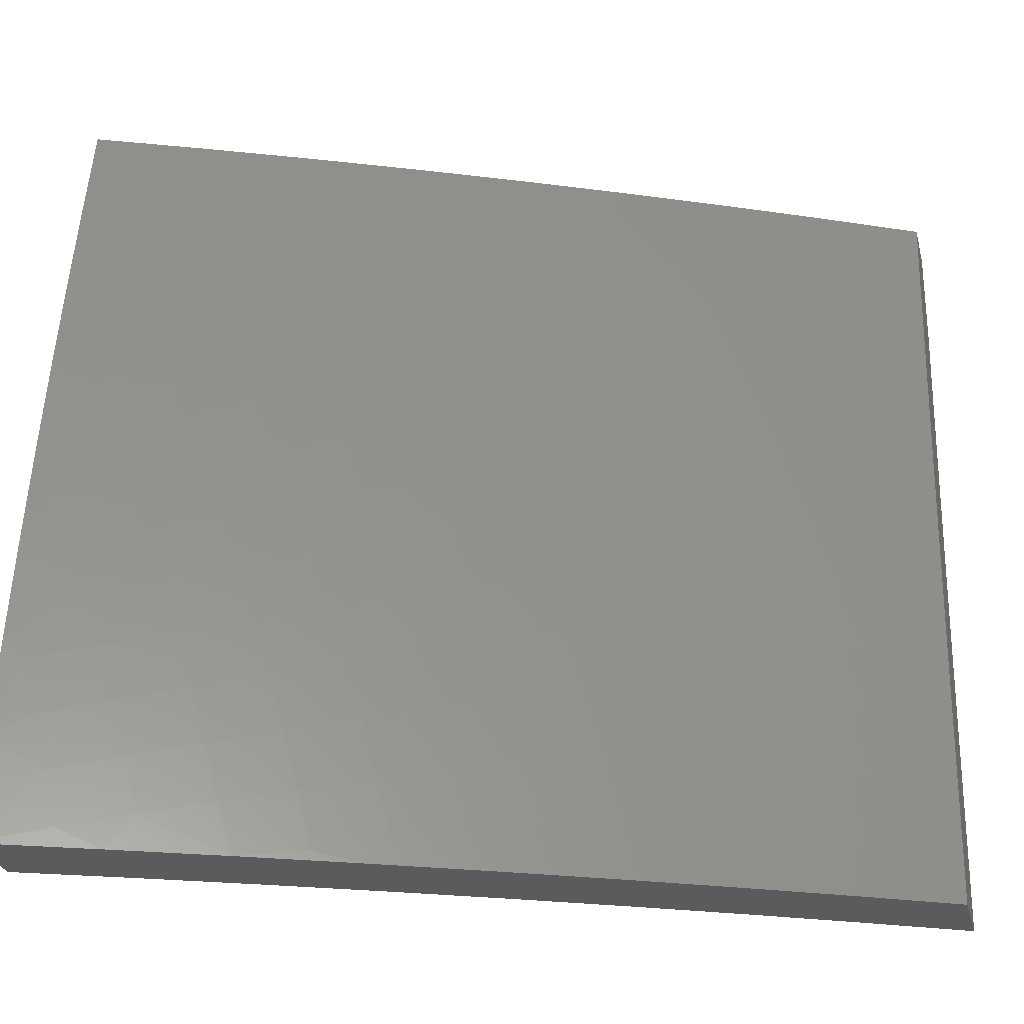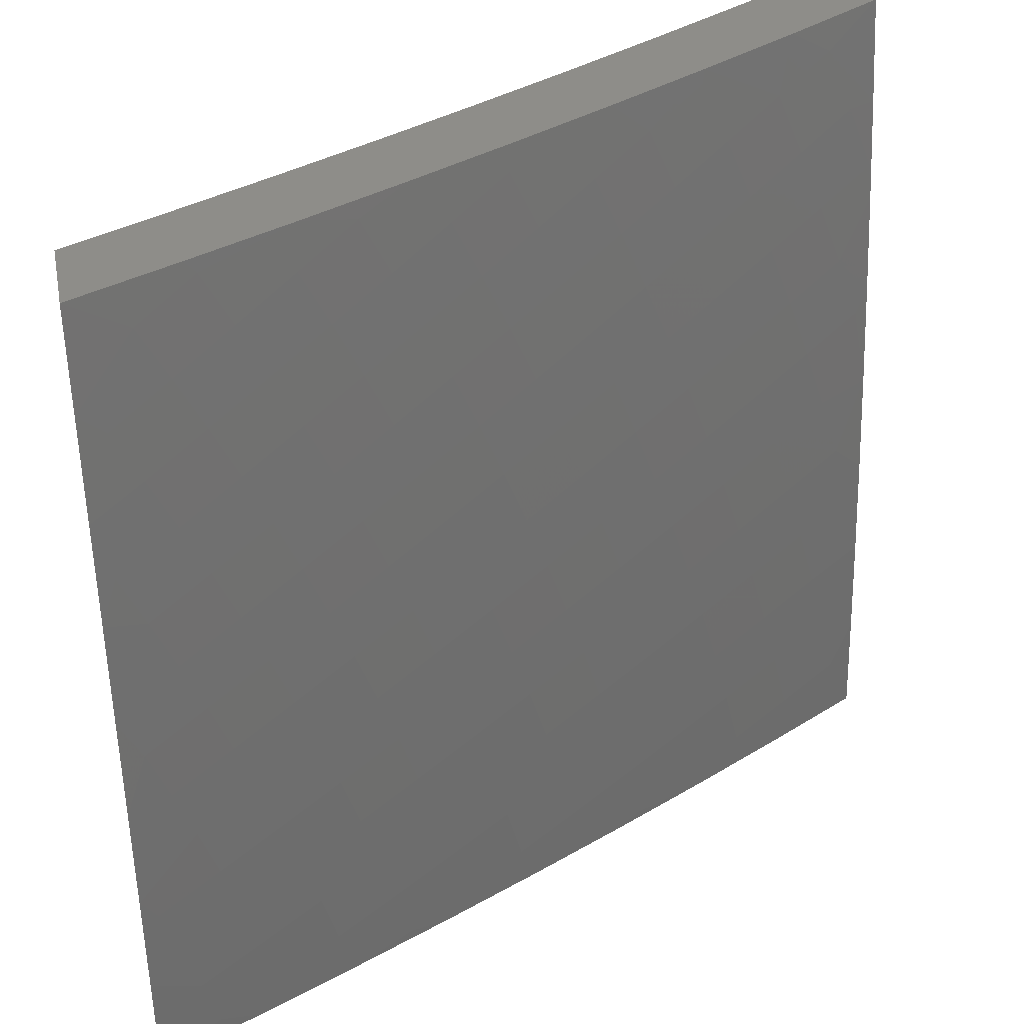
<metadata>
{"format":"stl","ext":"stl","renderer":"f3d","projection":"perspective","resolution":1024,"background":"white","views":[{"elev":-26.7,"azim":-166.4,"up":"+Y"},{"elev":39.0,"azim":168.9,"up":"+Y"}]}
</metadata>
<code>
# stl→obj: 387 verts, 770 faces
v -5 1.11 -10.13
v -5 1 -10.14
v -4.934 1.07 -10.17
v -4.878 1 -10.2
v -4.86 1.053 -10.21
v -4.785 1.037 -10.25
v -4.841 1.132 -10.21
v -4.767 1.114 -10.25
v -4.821 1.21 -10.21
v -4.747 1.191 -10.25
v -4.8 1.288 -10.21
v -4.726 1.268 -10.25
v -4.777 1.366 -10.21
v -4.704 1.345 -10.25
v -4.753 1.445 -10.21
v -4.68 1.422 -10.25
v -4.728 1.523 -10.21
v -4.655 1.499 -10.25
v -4.701 1.601 -10.21
v -4.629 1.576 -10.25
v -4.672 1.679 -10.21
v -4.6 1.653 -10.25
v -4.642 1.756 -10.21
v -4.571 1.729 -10.25
v -4.611 1.834 -10.21
v -4.54 1.805 -10.25
v -4.578 1.911 -10.21
v -4.508 1.881 -10.25
v -4.543 1.988 -10.21
v -4.474 1.957 -10.25
v -4.48 2 -10.23
v -4.404 1.927 -10.28
v -4.361 2 -10.29
v -4.334 1.896 -10.32
v -4.3 1.969 -10.32
v -4.264 1.865 -10.36
v -4.23 1.937 -10.36
v -4.193 1.834 -10.4
v -4.16 1.905 -10.4
v -4.123 1.804 -10.43
v -4.09 1.873 -10.43
v -4.052 1.773 -10.47
v -4.02 1.841 -10.47
v -4 1.752 -10.49
v -4 1.876 -10.47
v -4.754 1 -10.26
v -4.71 1.021 -10.28
v -4.693 1.097 -10.28
v -4.673 1.173 -10.28
v -4.653 1.249 -10.28
v -4.631 1.324 -10.28
v -4.607 1.4 -10.28
v -4.582 1.476 -10.28
v -4.556 1.552 -10.28
v -4.529 1.627 -10.28
v -4.5 1.702 -10.28
v -4.469 1.777 -10.28
v -4.437 1.852 -10.28
v -4.631 1 -10.32
v -4.636 1.005 -10.32
v -4.618 1.079 -10.32
v -4.599 1.154 -10.32
v -4.579 1.229 -10.32
v -4.557 1.303 -10.32
v -4.534 1.378 -10.32
v -4.51 1.452 -10.32
v -4.484 1.527 -10.32
v -4.457 1.601 -10.32
v -4.428 1.675 -10.32
v -4.398 1.749 -10.32
v -4.367 1.823 -10.32
v -4.506 1 -10.38
v -4.543 1.062 -10.36
v -4.468 1.044 -10.4
v -4.38 1 -10.44
v -4.393 1.027 -10.43
v -4.318 1.009 -10.47
v -4.375 1.098 -10.43
v -4.3 1.079 -10.47
v -4.356 1.169 -10.43
v -4.281 1.149 -10.47
v -4.335 1.24 -10.43
v -4.261 1.219 -10.47
v -4.313 1.311 -10.43
v -4.239 1.288 -10.47
v -4.29 1.382 -10.43
v -4.217 1.358 -10.47
v -4.266 1.453 -10.43
v -4.192 1.428 -10.47
v -4.24 1.523 -10.43
v -4.167 1.497 -10.47
v -4.212 1.594 -10.43
v -4.14 1.566 -10.47
v -4.184 1.664 -10.43
v -4.112 1.635 -10.47
v -4.154 1.734 -10.43
v -4.083 1.704 -10.47
v -4.254 1 -10.5
v -4.128 1 -10.55
v -4.15 1.041 -10.54
v -4.225 1.06 -10.5
v -4.075 1.022 -10.57
v -4 1 -10.6
v -4.057 1.089 -10.57
v -4 1.126 -10.59
v -4.037 1.155 -10.57
v -4.017 1.221 -10.57
v -4.091 1.243 -10.54
v -4 1.251 -10.57
v -4.069 1.311 -10.54
v -4 1.377 -10.55
v -4.046 1.378 -10.54
v -4.021 1.445 -10.54
v -4.094 1.471 -10.5
v -4 1.502 -10.54
v -4.068 1.539 -10.5
v -4 1.627 -10.51
v -4.041 1.607 -10.5
v -4.012 1.674 -10.5
v -4 2 -10.44
v -4.057 1.942 -10.43
v -4.121 2 -10.39
v -4.126 1.975 -10.4
v -4.241 2 -10.34
v -4.599 2 -10.18
v -4.648 1.94 -10.17
v -4.717 2 -10.12
v -4.718 1.969 -10.13
v -4.787 1.998 -10.08
v -4.752 1.89 -10.13
v -4.822 1.917 -10.08
v -4.784 1.81 -10.13
v -4.855 1.837 -10.08
v -4.815 1.73 -10.13
v -4.886 1.755 -10.08
v -4.844 1.65 -10.13
v -4.916 1.674 -10.08
v -4.872 1.569 -10.13
v -4.944 1.592 -10.08
v -4.898 1.489 -10.13
v -4.971 1.511 -10.08
v -4.923 1.408 -10.13
v -4.996 1.429 -10.08
v -5 1.33 -10.1
v -5 1.44 -10.08
v -5 1.55 -10.06
v -5 1.659 -10.04
v -4.987 1.698 -10.04
v -4.957 1.781 -10.04
v -5 1.768 -10.02
v -5 1.877 -10
v -4.925 1.863 -10.04
v -4.975 1.939 -10
v -4.892 1.945 -10.04
v -4.95 2 -10
v -4.834 2 -10.06
v -5 1.22 -10.11
v -4.969 1.247 -10.13
v -4.947 1.327 -10.13
v -4.874 1.308 -10.17
v -4.85 1.387 -10.17
v -4.989 1.166 -10.13
v -4.915 1.149 -10.17
v -4.45 1.117 -10.4
v -4.43 1.189 -10.4
v -4.409 1.261 -10.4
v -4.387 1.333 -10.4
v -4.363 1.405 -10.4
v -4.338 1.477 -10.4
v -4.312 1.549 -10.4
v -4.285 1.621 -10.4
v -4.255 1.692 -10.4
v -4.225 1.764 -10.4
v -4.525 1.135 -10.36
v -4.505 1.209 -10.36
v -4.483 1.282 -10.36
v -4.461 1.356 -10.36
v -4.437 1.429 -10.36
v -4.411 1.502 -10.36
v -4.384 1.575 -10.36
v -4.356 1.648 -10.36
v -4.327 1.721 -10.36
v -4.296 1.793 -10.36
v -4.895 1.228 -10.17
v -4.132 1.109 -10.54
v -4.112 1.176 -10.54
v -4.206 1.129 -10.5
v -4.187 1.197 -10.5
v -4.165 1.266 -10.5
v -4.143 1.334 -10.5
v -4.119 1.403 -10.5
v -4.826 1.467 -10.17
v -4.8 1.546 -10.17
v -4.773 1.625 -10.17
v -4.744 1.704 -10.17
v -4.713 1.783 -10.17
v -4.681 1.862 -10.17
v -4.127 1 -10.65
v -4.077 1.023 -10.67
v -4 1 -10.7
v -4.059 1.089 -10.67
v -4 1.126 -10.68
v -4.04 1.156 -10.67
v -4.02 1.222 -10.67
v -4.118 1.178 -10.63
v -4.097 1.245 -10.63
v -4.195 1.2 -10.6
v -4.174 1.268 -10.6
v -4.272 1.222 -10.56
v -4.251 1.292 -10.56
v -4.349 1.244 -10.52
v -4.327 1.315 -10.52
v -4.426 1.266 -10.49
v -4.404 1.338 -10.49
v -4.503 1.288 -10.45
v -4.48 1.362 -10.45
v -4.58 1.31 -10.41
v -4.556 1.385 -10.41
v -4.656 1.332 -10.37
v -4.632 1.408 -10.37
v -4.732 1.353 -10.33
v -4.708 1.431 -10.33
v -4.808 1.375 -10.29
v -4.784 1.454 -10.29
v -4.884 1.397 -10.25
v -4.859 1.477 -10.25
v -4.96 1.418 -10.21
v -4.935 1.5 -10.21
v -5 1.502 -10.17
v -4.983 1.605 -10.16
v -5 1.627 -10.15
v -4.954 1.687 -10.16
v -5 1.752 -10.13
v -4.924 1.769 -10.16
v -4.998 1.795 -10.12
v -4.892 1.851 -10.16
v -4.965 1.878 -10.12
v -4.859 1.932 -10.16
v -4.932 1.961 -10.12
v -4.878 2 -10.14
v -5 2 -10.08
v -5 1.876 -10.1
v -4.156 1.043 -10.63
v -4.254 1 -10.59
v -4.234 1.062 -10.6
v -4.312 1.082 -10.56
v -4.215 1.131 -10.6
v -4.293 1.152 -10.56
v -4.329 1.012 -10.56
v -4.38 1 -10.54
v -4.407 1.03 -10.52
v -4.506 1 -10.48
v -4.485 1.048 -10.49
v -4.563 1.067 -10.45
v -4.467 1.121 -10.49
v -4.544 1.14 -10.45
v -4.447 1.193 -10.49
v -4.524 1.214 -10.45
v -4.63 1 -10.42
v -4.641 1.085 -10.41
v -4.622 1.16 -10.41
v -4.601 1.235 -10.41
v -4.658 1.01 -10.41
v -4.754 1 -10.37
v -4.736 1.027 -10.37
v -4.814 1.043 -10.33
v -4.718 1.103 -10.37
v -4.795 1.121 -10.33
v -4.699 1.179 -10.37
v -4.776 1.198 -10.33
v -4.678 1.255 -10.37
v -4.755 1.276 -10.33
v -4.878 1 -10.3
v -4.891 1.06 -10.29
v -4.872 1.139 -10.29
v -4.852 1.218 -10.29
v -4.831 1.296 -10.29
v -5 1 -10.24
v -4.968 1.077 -10.25
v -4.949 1.157 -10.25
v -4.929 1.237 -10.25
v -4.907 1.317 -10.25
v -5 1.126 -10.23
v -5 1.252 -10.21
v -5 1.377 -10.19
v -4.983 1.337 -10.21
v -4.754 2 -10.2
v -4.752 1.984 -10.21
v -4.787 1.904 -10.21
v -4.68 1.953 -10.25
v -4.714 1.875 -10.25
v -4.607 1.923 -10.29
v -4.64 1.845 -10.29
v -4.535 1.893 -10.33
v -4.567 1.816 -10.33
v -4.462 1.862 -10.37
v -4.494 1.787 -10.37
v -4.388 1.832 -10.41
v -4.42 1.758 -10.41
v -4.315 1.801 -10.45
v -4.346 1.728 -10.45
v -4.241 1.77 -10.49
v -4.272 1.699 -10.49
v -4.168 1.74 -10.52
v -4.198 1.669 -10.52
v -4.094 1.709 -10.56
v -4.123 1.64 -10.56
v -4.02 1.678 -10.6
v -4.049 1.61 -10.6
v -4 1.627 -10.61
v -4.001 1.514 -10.63
v -4 1.502 -10.63
v -4.027 1.447 -10.63
v -4 1.377 -10.65
v -4.052 1.38 -10.63
v -4.075 1.312 -10.63
v -4.151 1.337 -10.6
v -4.631 2 -10.26
v -4.506 2 -10.32
v -4.501 1.969 -10.33
v -4.381 2 -10.38
v -4.428 1.937 -10.37
v -4.355 1.905 -10.41
v -4.321 1.979 -10.41
v -4.254 2 -10.44
v -4.249 1.946 -10.45
v -4.142 1.983 -10.49
v -4.176 1.912 -10.49
v -4.07 1.948 -10.52
v -4.104 1.879 -10.52
v -4 1.876 -10.57
v -4.031 1.846 -10.56
v -4 1.752 -10.59
v -4.063 1.777 -10.56
v -4.128 2 -10.49
v -4 2 -10.54
v -4 1.251 -10.67
v -4.389 1.101 -10.52
v -4.37 1.173 -10.52
v -4.137 1.11 -10.63
v -4.833 1.557 -10.25
v -4.908 1.581 -10.21
v -4.806 1.636 -10.25
v -4.88 1.662 -10.21
v -4.776 1.716 -10.25
v -4.85 1.743 -10.21
v -4.746 1.795 -10.25
v -4.819 1.823 -10.21
v -4.758 1.533 -10.29
v -4.731 1.611 -10.29
v -4.702 1.689 -10.29
v -4.672 1.768 -10.29
v -4.683 1.508 -10.33
v -4.656 1.586 -10.33
v -4.628 1.663 -10.33
v -4.598 1.74 -10.33
v -4.608 1.484 -10.37
v -4.581 1.56 -10.37
v -4.553 1.636 -10.37
v -4.524 1.712 -10.37
v -4.532 1.46 -10.41
v -4.506 1.534 -10.41
v -4.479 1.609 -10.41
v -4.45 1.683 -10.41
v -4.456 1.435 -10.45
v -4.431 1.509 -10.45
v -4.404 1.582 -10.45
v -4.376 1.655 -10.45
v -4.38 1.411 -10.49
v -4.355 1.483 -10.49
v -4.329 1.555 -10.49
v -4.301 1.627 -10.49
v -4.304 1.386 -10.52
v -4.279 1.457 -10.52
v -4.254 1.528 -10.52
v -4.226 1.599 -10.52
v -4.228 1.362 -10.56
v -4.204 1.431 -10.56
v -4.178 1.501 -10.56
v -4.151 1.571 -10.56
v -4.128 1.406 -10.6
v -4.103 1.474 -10.6
v -4.076 1.542 -10.6
v -4.283 1.873 -10.45
v -4.21 1.841 -10.49
v -4.136 1.809 -10.52
v -5 2 -10
f 1 2 3
f 3 2 4
f 3 4 5
f 5 4 6
f 5 6 7
f 7 6 8
f 7 8 9
f 9 8 10
f 9 10 11
f 11 10 12
f 11 12 13
f 13 12 14
f 13 14 15
f 15 14 16
f 15 16 17
f 17 16 18
f 17 18 19
f 19 18 20
f 19 20 21
f 21 20 22
f 21 22 23
f 23 22 24
f 23 24 25
f 25 24 26
f 25 26 27
f 27 26 28
f 27 28 29
f 29 28 30
f 29 30 31
f 31 30 32
f 31 32 33
f 33 32 34
f 33 34 35
f 35 34 36
f 35 36 37
f 37 36 38
f 37 38 39
f 39 38 40
f 39 40 41
f 41 40 42
f 41 42 43
f 43 42 44
f 43 44 45
f 4 46 6
f 6 46 47
f 6 47 8
f 8 47 48
f 8 48 10
f 10 48 49
f 10 49 12
f 12 49 50
f 12 50 14
f 14 50 51
f 14 51 16
f 16 51 52
f 16 52 18
f 18 52 53
f 18 53 20
f 20 53 54
f 20 54 22
f 22 54 55
f 22 55 24
f 24 55 56
f 24 56 26
f 26 56 57
f 26 57 28
f 28 57 58
f 28 58 30
f 30 58 32
f 46 59 47
f 47 59 60
f 47 60 48
f 48 60 61
f 48 61 49
f 49 61 62
f 49 62 50
f 50 62 63
f 50 63 51
f 51 63 64
f 51 64 52
f 52 64 65
f 52 65 53
f 53 65 66
f 53 66 54
f 54 66 67
f 54 67 55
f 55 67 68
f 55 68 56
f 56 68 69
f 56 69 57
f 57 69 70
f 57 70 58
f 58 70 71
f 58 71 32
f 32 71 34
f 72 73 59
f 59 73 61
f 59 61 60
f 73 72 74
f 74 72 75
f 74 75 76
f 76 75 77
f 76 77 78
f 78 77 79
f 78 79 80
f 80 79 81
f 80 81 82
f 82 81 83
f 82 83 84
f 84 83 85
f 84 85 86
f 86 85 87
f 86 87 88
f 88 87 89
f 88 89 90
f 90 89 91
f 90 91 92
f 92 91 93
f 92 93 94
f 94 93 95
f 94 95 96
f 96 95 97
f 96 97 40
f 40 97 42
f 75 98 77
f 77 98 79
f 99 100 98
f 98 100 101
f 98 101 79
f 79 101 81
f 100 99 102
f 102 99 103
f 102 103 104
f 104 103 105
f 104 105 106
f 106 105 107
f 106 107 108
f 108 107 109
f 108 109 110
f 110 109 111
f 110 111 112
f 112 111 113
f 112 113 114
f 114 113 115
f 114 115 116
f 116 115 117
f 116 117 118
f 118 117 119
f 118 119 97
f 97 119 44
f 97 44 42
f 105 109 107
f 111 115 113
f 117 44 119
f 120 121 45
f 45 121 41
f 45 41 43
f 120 122 121
f 121 122 123
f 121 123 41
f 41 123 39
f 122 124 123
f 123 124 37
f 123 37 39
f 37 124 35
f 35 124 33
f 31 125 29
f 29 125 27
f 27 125 126
f 126 125 127
f 126 127 128
f 128 127 129
f 128 129 130
f 130 129 131
f 130 131 132
f 132 131 133
f 132 133 134
f 134 133 135
f 134 135 136
f 136 135 137
f 136 137 138
f 138 137 139
f 138 139 140
f 140 139 141
f 140 141 142
f 142 141 143
f 142 143 144
f 144 143 145
f 145 143 141
f 145 141 146
f 146 141 139
f 146 139 147
f 147 139 137
f 147 137 148
f 148 137 149
f 148 149 150
f 150 149 151
f 151 149 152
f 151 152 153
f 153 152 154
f 153 154 155
f 155 154 156
f 156 154 131
f 156 131 129
f 127 156 129
f 150 147 148
f 157 158 144
f 144 158 159
f 144 159 142
f 142 159 160
f 142 160 161
f 161 160 11
f 161 11 13
f 158 157 162
f 162 157 1
f 162 1 163
f 163 1 3
f 163 3 5
f 163 5 7
f 74 76 164
f 164 76 78
f 164 78 165
f 165 78 80
f 165 80 166
f 166 80 82
f 166 82 167
f 167 82 84
f 167 84 168
f 168 84 86
f 168 86 169
f 169 86 88
f 169 88 170
f 170 88 90
f 170 90 171
f 171 90 92
f 171 92 172
f 172 92 94
f 172 94 173
f 173 94 96
f 173 96 38
f 38 96 40
f 62 61 73
f 73 74 174
f 174 74 164
f 174 164 175
f 175 164 165
f 175 165 176
f 176 165 166
f 176 166 177
f 177 166 167
f 177 167 178
f 178 167 168
f 178 168 179
f 179 168 169
f 179 169 180
f 180 169 170
f 180 170 181
f 181 170 171
f 181 171 182
f 182 171 172
f 182 172 183
f 183 172 173
f 183 173 36
f 36 173 38
f 158 162 163
f 163 7 184
f 184 7 9
f 184 9 160
f 160 9 11
f 100 102 185
f 185 102 104
f 185 104 186
f 186 104 106
f 186 106 108
f 101 100 187
f 187 100 185
f 187 185 188
f 188 185 186
f 188 186 189
f 189 186 108
f 189 108 190
f 190 108 110
f 190 110 191
f 191 110 112
f 191 112 114
f 63 62 174
f 174 62 73
f 63 174 175
f 159 158 184
f 184 158 163
f 159 184 160
f 63 175 64
f 64 175 176
f 64 176 65
f 65 176 177
f 65 177 66
f 66 177 178
f 66 178 67
f 67 178 179
f 67 179 68
f 68 179 180
f 68 180 69
f 69 180 181
f 69 181 70
f 70 181 182
f 70 182 71
f 71 182 183
f 71 183 34
f 34 183 36
f 81 187 83
f 83 187 188
f 83 188 85
f 85 188 189
f 85 189 87
f 87 189 190
f 87 190 89
f 89 190 191
f 89 191 91
f 91 191 114
f 91 114 93
f 93 114 116
f 93 116 95
f 95 116 118
f 95 118 97
f 187 81 101
f 140 142 161
f 161 13 192
f 192 13 15
f 192 15 193
f 193 15 17
f 193 17 194
f 194 17 19
f 194 19 195
f 195 19 21
f 195 21 196
f 196 21 23
f 196 23 197
f 197 23 25
f 197 25 126
f 126 25 27
f 140 192 138
f 138 192 193
f 138 193 136
f 136 193 194
f 136 194 134
f 134 194 195
f 134 195 132
f 132 195 196
f 132 196 130
f 130 196 197
f 130 197 128
f 128 197 126
f 192 140 161
f 149 137 135
f 152 149 135
f 152 135 133
f 154 152 133
f 154 133 131
f 198 199 200
f 200 199 201
f 200 201 202
f 202 201 203
f 202 203 204
f 204 203 205
f 204 205 206
f 206 205 207
f 206 207 208
f 208 207 209
f 208 209 210
f 210 209 211
f 210 211 212
f 212 211 213
f 212 213 214
f 214 213 215
f 214 215 216
f 216 215 217
f 216 217 218
f 218 217 219
f 218 219 220
f 220 219 221
f 220 221 222
f 222 221 223
f 222 223 224
f 224 223 225
f 224 225 226
f 226 225 227
f 226 227 228
f 228 227 229
f 228 229 230
f 230 229 231
f 230 231 232
f 232 231 233
f 232 233 234
f 234 233 235
f 234 235 236
f 236 235 237
f 236 237 238
f 238 237 239
f 238 239 240
f 240 239 241
f 241 239 242
f 242 239 237
f 242 237 235
f 199 198 243
f 243 198 244
f 243 244 245
f 245 244 246
f 245 246 247
f 247 246 248
f 247 248 207
f 207 248 209
f 246 244 249
f 249 244 250
f 249 250 251
f 251 250 252
f 251 252 253
f 253 252 254
f 253 254 255
f 255 254 256
f 255 256 257
f 257 256 258
f 257 258 213
f 213 258 215
f 252 259 254
f 254 259 260
f 254 260 256
f 256 260 261
f 256 261 258
f 258 261 262
f 258 262 215
f 215 262 217
f 260 259 263
f 263 259 264
f 263 264 265
f 265 264 266
f 265 266 267
f 267 266 268
f 267 268 269
f 269 268 270
f 269 270 271
f 271 270 272
f 271 272 219
f 219 272 221
f 264 273 266
f 266 273 274
f 266 274 268
f 268 274 275
f 268 275 270
f 270 275 276
f 270 276 272
f 272 276 277
f 272 277 221
f 221 277 223
f 273 278 274
f 274 278 279
f 274 279 275
f 275 279 280
f 275 280 276
f 276 280 281
f 276 281 277
f 277 281 282
f 277 282 223
f 223 282 225
f 278 283 279
f 279 283 280
f 283 284 280
f 280 284 281
f 285 286 284
f 284 286 282
f 284 282 281
f 286 285 227
f 227 285 229
f 233 242 235
f 240 287 238
f 238 287 288
f 238 288 289
f 289 288 290
f 289 290 291
f 291 290 292
f 291 292 293
f 293 292 294
f 293 294 295
f 295 294 296
f 295 296 297
f 297 296 298
f 297 298 299
f 299 298 300
f 299 300 301
f 301 300 302
f 301 302 303
f 303 302 304
f 303 304 305
f 305 304 306
f 305 306 307
f 307 306 308
f 307 308 309
f 309 308 310
f 309 310 311
f 311 310 312
f 311 312 313
f 313 312 314
f 313 314 315
f 315 314 316
f 315 316 317
f 317 316 208
f 317 208 210
f 288 287 290
f 290 287 318
f 290 318 292
f 292 318 319
f 292 319 320
f 320 319 321
f 320 321 322
f 322 321 323
f 322 323 296
f 296 323 298
f 323 321 324
f 324 321 325
f 324 325 326
f 326 325 327
f 326 327 328
f 328 327 329
f 328 329 330
f 330 329 331
f 330 331 332
f 332 331 333
f 332 333 334
f 334 333 306
f 334 306 304
f 325 335 327
f 327 335 329
f 335 336 329
f 329 336 331
f 306 333 308
f 308 333 310
f 314 337 316
f 316 337 206
f 316 206 208
f 206 337 204
f 204 337 202
f 294 292 320
f 269 261 267
f 267 261 260
f 267 260 265
f 265 260 263
f 261 269 262
f 262 269 271
f 262 271 217
f 217 271 219
f 251 253 338
f 338 253 255
f 338 255 339
f 339 255 257
f 339 257 211
f 211 257 213
f 249 251 246
f 246 251 338
f 246 338 248
f 248 338 339
f 248 339 209
f 209 339 211
f 201 199 243
f 243 245 340
f 340 245 247
f 340 247 205
f 205 247 207
f 282 286 225
f 225 286 227
f 205 203 340
f 340 203 201
f 340 201 243
f 226 228 341
f 341 228 342
f 341 342 343
f 343 342 344
f 343 344 345
f 345 344 346
f 345 346 347
f 347 346 348
f 347 348 291
f 291 348 289
f 224 226 349
f 349 226 341
f 349 341 350
f 350 341 343
f 350 343 351
f 351 343 345
f 351 345 352
f 352 345 347
f 352 347 293
f 293 347 291
f 222 224 353
f 353 224 349
f 353 349 354
f 354 349 350
f 354 350 355
f 355 350 351
f 355 351 356
f 356 351 352
f 356 352 295
f 295 352 293
f 220 222 357
f 357 222 353
f 357 353 358
f 358 353 354
f 358 354 359
f 359 354 355
f 359 355 360
f 360 355 356
f 360 356 297
f 297 356 295
f 218 220 361
f 361 220 357
f 361 357 362
f 362 357 358
f 362 358 363
f 363 358 359
f 363 359 364
f 364 359 360
f 364 360 299
f 299 360 297
f 216 218 365
f 365 218 361
f 365 361 366
f 366 361 362
f 366 362 367
f 367 362 363
f 367 363 368
f 368 363 364
f 368 364 301
f 301 364 299
f 214 216 369
f 369 216 365
f 369 365 370
f 370 365 366
f 370 366 371
f 371 366 367
f 371 367 372
f 372 367 368
f 372 368 303
f 303 368 301
f 212 214 373
f 373 214 369
f 373 369 374
f 374 369 370
f 374 370 375
f 375 370 371
f 375 371 376
f 376 371 372
f 376 372 305
f 305 372 303
f 210 212 377
f 377 212 373
f 377 373 378
f 378 373 374
f 378 374 379
f 379 374 375
f 379 375 380
f 380 375 376
f 380 376 307
f 307 376 305
f 232 344 230
f 230 344 342
f 230 342 228
f 344 232 346
f 346 232 234
f 346 234 348
f 348 234 236
f 348 236 289
f 289 236 238
f 378 381 377
f 377 381 317
f 377 317 210
f 313 315 381
f 381 315 317
f 381 378 382
f 382 378 379
f 382 379 383
f 383 379 380
f 383 380 309
f 309 380 307
f 311 313 382
f 382 313 381
f 311 382 383
f 309 311 383
f 322 296 294
f 322 294 320
f 300 298 384
f 384 298 323
f 384 323 326
f 326 323 324
f 302 300 385
f 385 300 384
f 385 384 328
f 328 384 326
f 304 302 386
f 386 302 385
f 386 385 330
f 330 385 328
f 332 334 386
f 386 334 304
f 332 386 330
f 387 155 241
f 241 155 156
f 241 156 240
f 240 156 127
f 240 127 287
f 287 127 125
f 287 125 318
f 318 125 31
f 318 31 319
f 319 31 33
f 319 33 321
f 321 33 124
f 321 124 325
f 325 124 122
f 325 122 335
f 335 122 120
f 335 120 336
f 120 45 336
f 336 45 44
f 336 44 331
f 331 44 117
f 331 117 333
f 333 117 115
f 333 115 310
f 310 115 111
f 310 111 312
f 312 111 109
f 312 109 314
f 314 109 105
f 314 105 337
f 337 105 103
f 337 103 202
f 202 103 200
f 200 103 198
f 198 103 99
f 198 99 244
f 244 99 98
f 244 98 250
f 250 98 75
f 250 75 252
f 252 75 72
f 252 72 259
f 259 72 59
f 259 59 264
f 264 59 46
f 264 46 273
f 273 46 4
f 273 4 278
f 278 4 2
f 151 153 387
f 387 153 155
f 1 284 2
f 2 284 283
f 2 283 278
f 284 1 285
f 285 1 157
f 285 157 229
f 229 157 144
f 229 144 231
f 231 144 145
f 231 145 233
f 233 145 146
f 233 146 147
f 233 147 242
f 242 147 150
f 242 150 241
f 241 150 151
f 241 151 387

</code>
